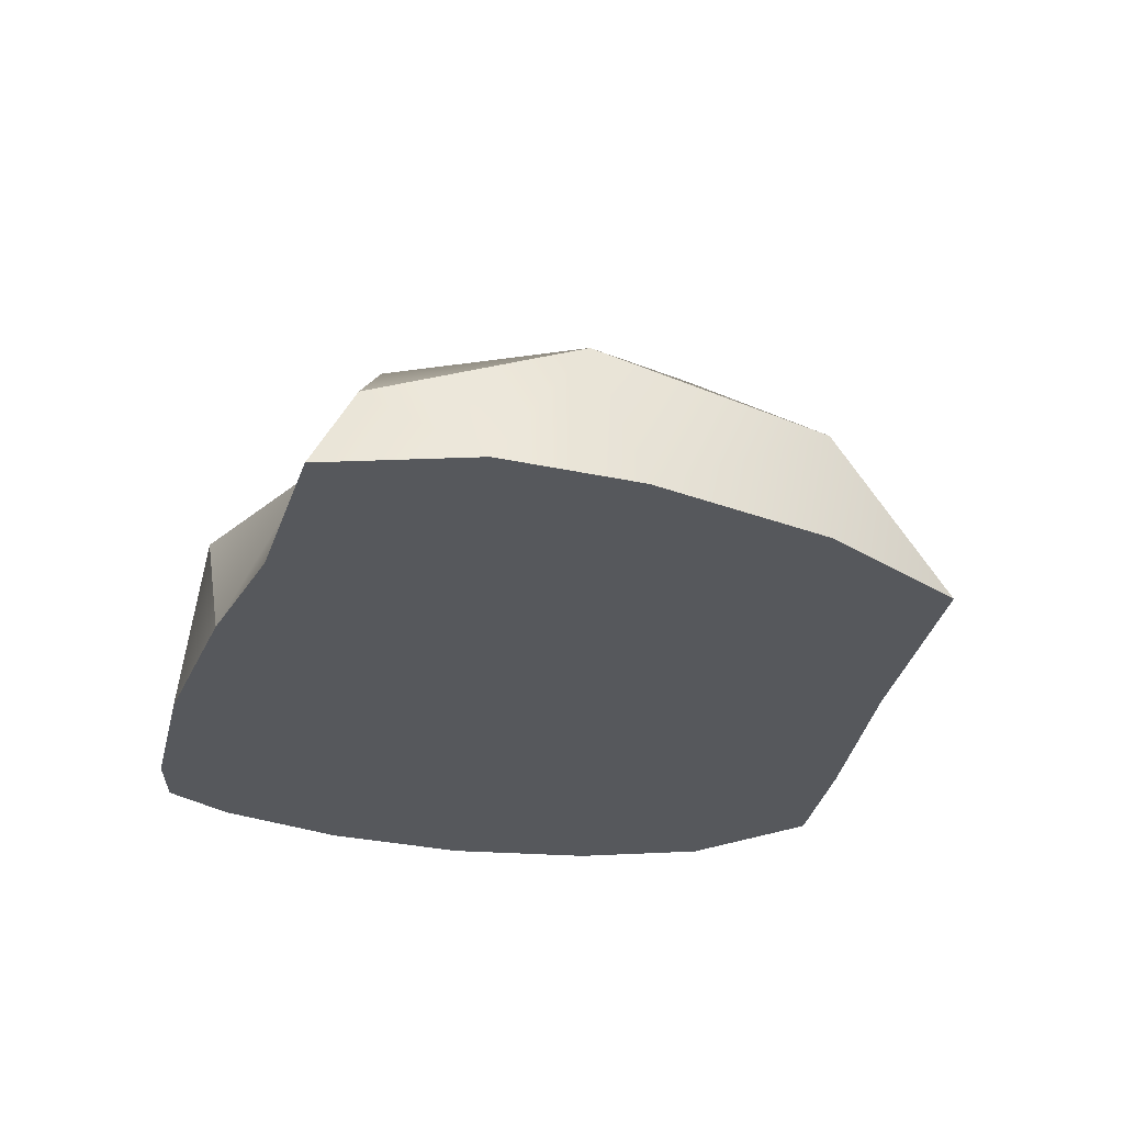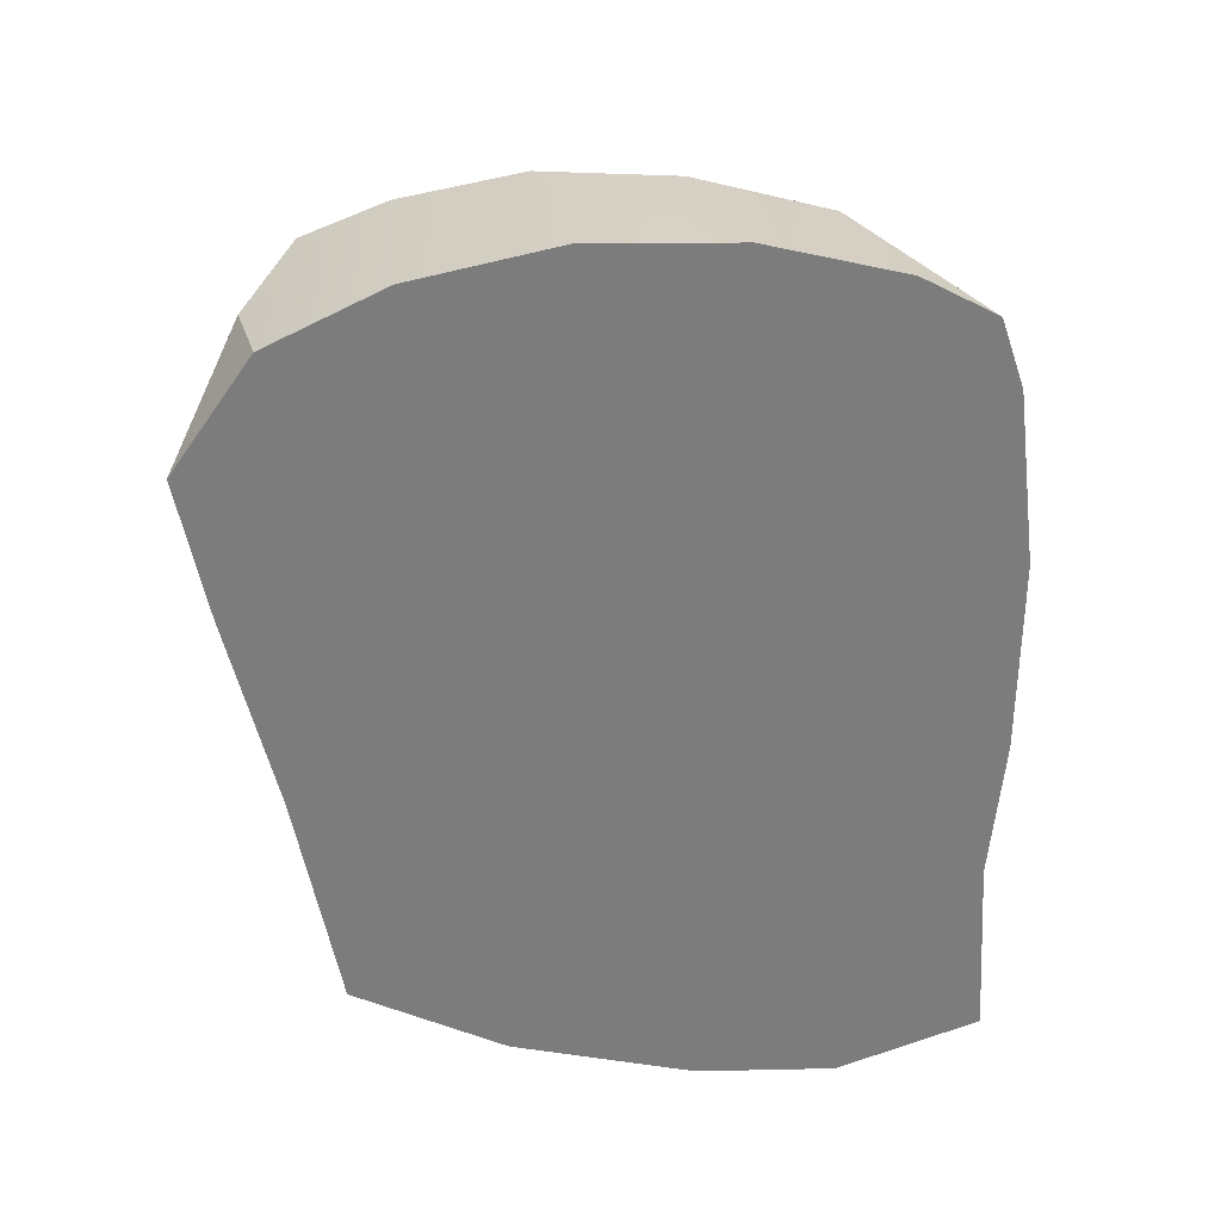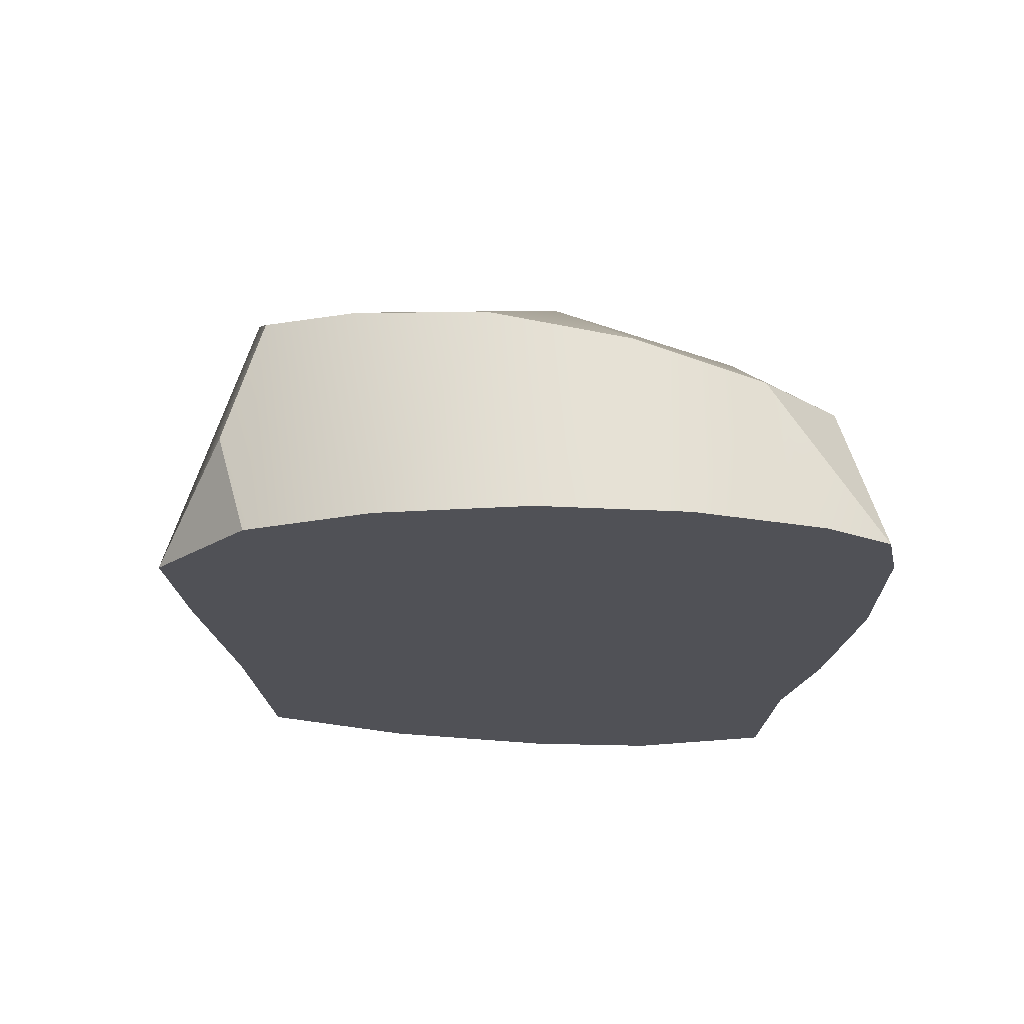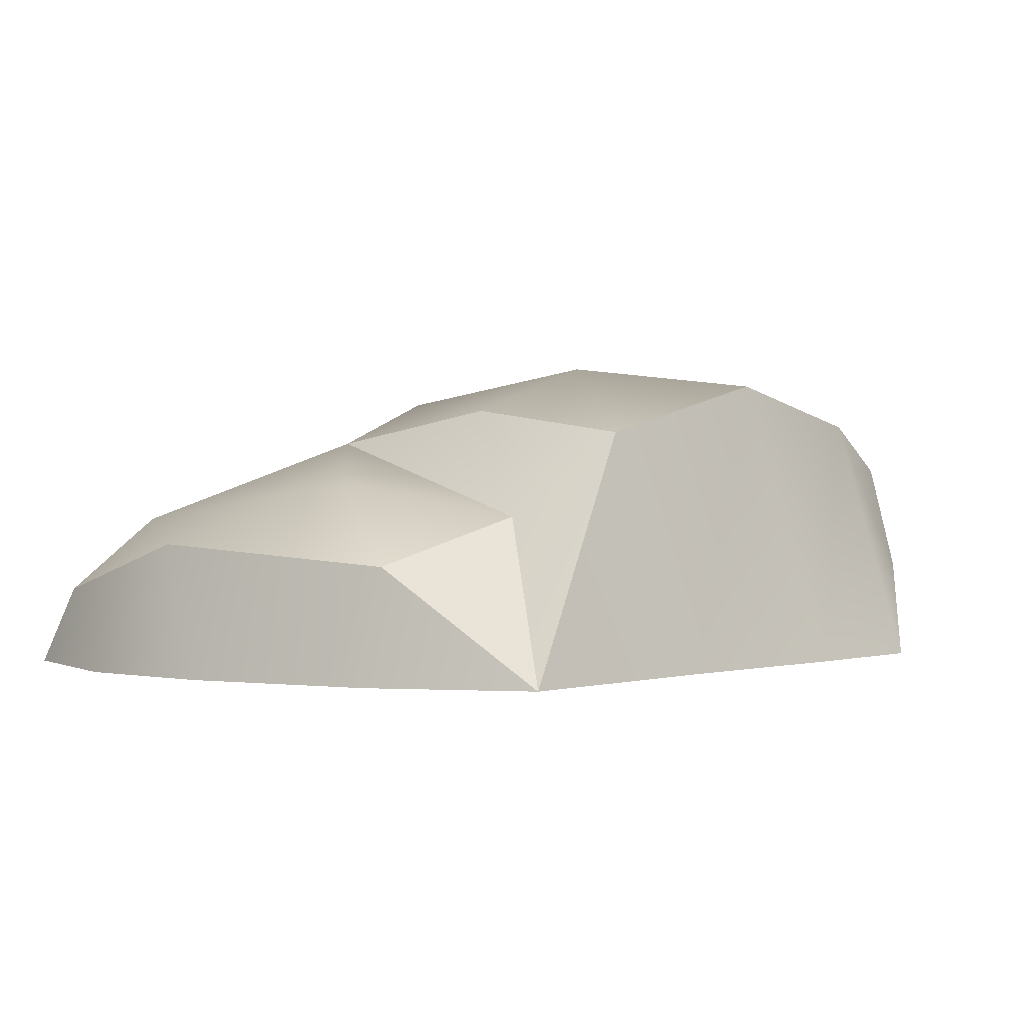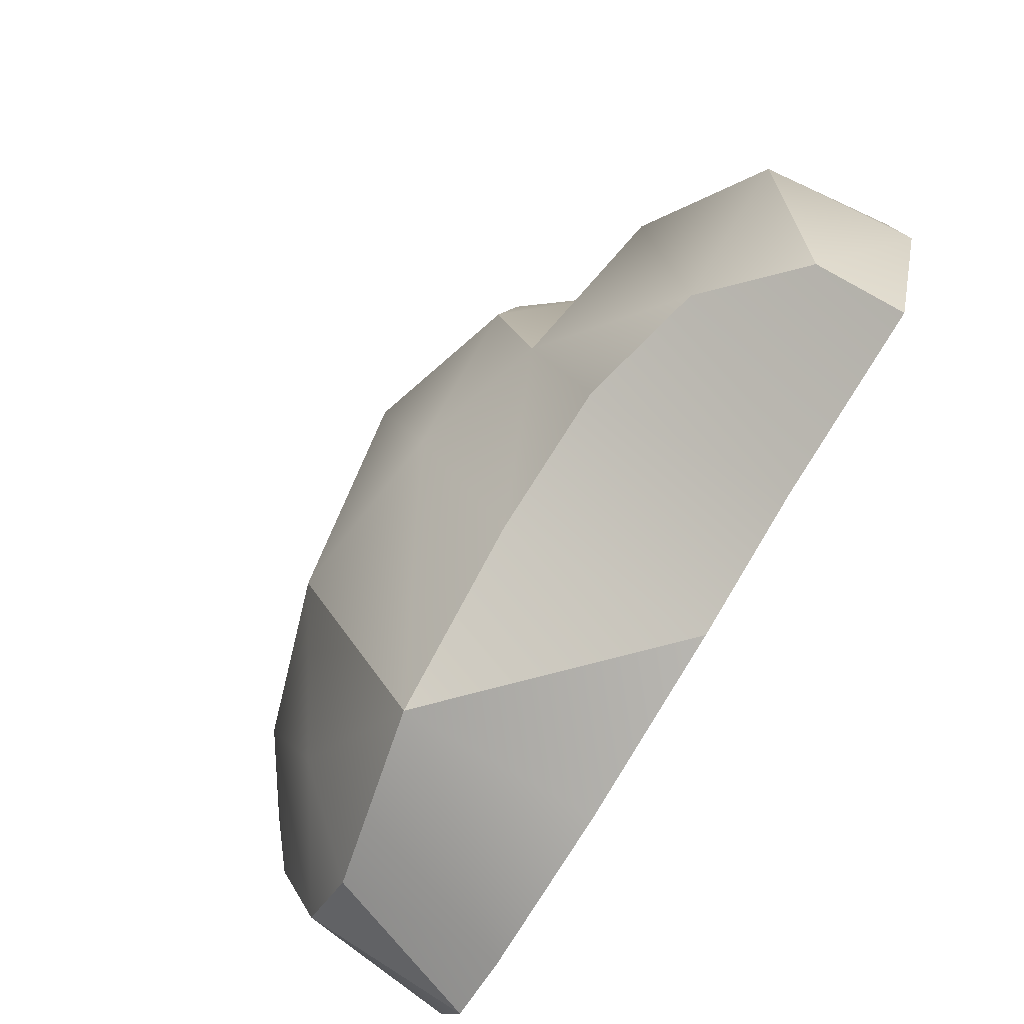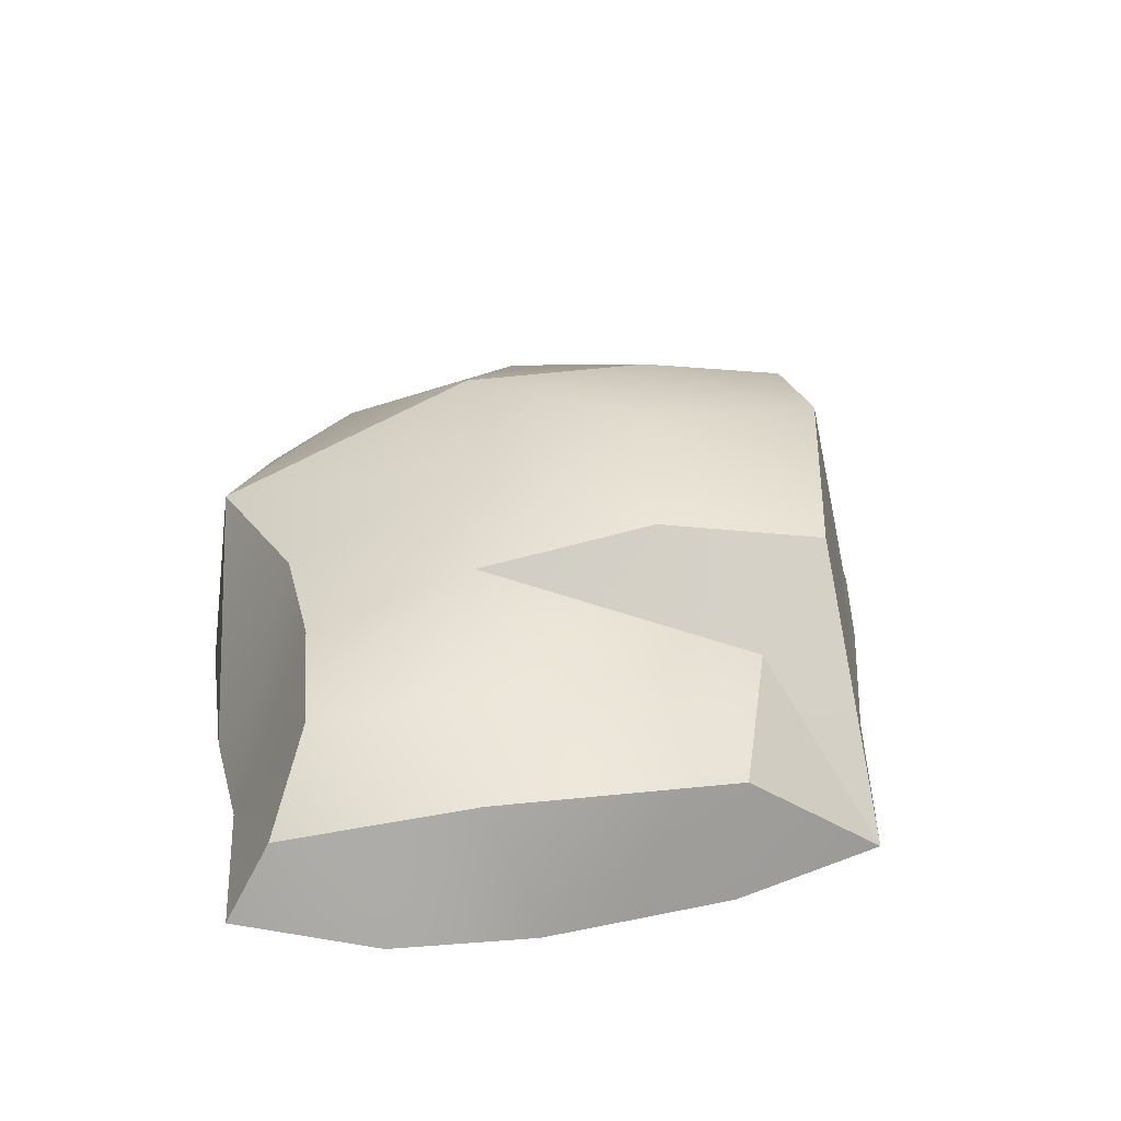
<metadata>
{"format":"obj","ext":"obj","renderer":"f3d","projection":"perspective","resolution":1024,"background":"white","views":[{"elev":-27.8,"azim":-108.3,"up":"+Y"},{"elev":-58.8,"azim":92.0,"up":"+Y"},{"elev":-20.5,"azim":85.4,"up":"+Y"},{"elev":1.1,"azim":-54.3,"up":"+Y"},{"elev":-77.2,"azim":-120.4,"up":"+Z"},{"elev":25.5,"azim":-96.7,"up":"+Y"}]}
</metadata>
<code>
v  12.81 11.62 13.81
v  2.6 13.61 13.49
v  4.886 -1.002 17.01
v  11.81 -1.002 18.17
v  17.09 3.697 15.19
v  18.23 9.133 13.21
v  17.5 -1.002 13.89
v  20.26 -1.002 7.958
v  19.86 9.156 8.916
v  10.21 13.49 5.804
v  -0.3329 14.67 4.606
v  21.75 -1.002 0.7781
v  21.11 8.818 2.751
v  15.84 11.62 -0.855
v  7.314 14.08 -4.093
v  21.05 7.754 -3.957
v  21.56 -1.002 -6.431
v  19.91 -1.002 -12.97
v  19.83 6.257 -10.44
v  13.14 10.21 -10.12
v  15.88 6.417 -14.64
v  18 -1.002 -16.43
v  6.688 8.364 -17.01
v  6.384 -1.002 -18.17
v  -3.03 -1.002 -17.8
v  14.73 -1.002 -17.43
v  -18.78 2.895 -15.05
v  -18.98 -1.002 -17.14
v  -21.75 -1.002 -10.22
v  -21.1 5.509 -5.737
v  -21.71 -1.002 -3.418
v  -14.8 6.544 -13.22
v  -19.8 -1.002 5.608
v  -19.03 4.628 6.157
v  -9.959 -1.002 -16.93
v  -15.5 8.533 0.8823
v  -16.26 -1.002 13.16
v  -8.28 10.59 -5.028
v  -11.43 6.875 8.226
v  -7.727 11.04 11.87
v  -5.045 -1.002 14.94
v  -1.93 8.36 -13.75
v  -8.896 8.048 -13.03
v  -1.799 12.86 -5.266
v  -7.833 12.23 3.652
g Rock_05
f 1 2 3 4
f 5 6 1 4
f 4 7 5
f 6 5 7 8
f 6 9 10 1
f 10 11 2 1
f 9 6 8
f 8 12 13 9
f 9 13 14 10
f 10 14 15
f 16 14 13
f 12 17 16 13
f 17 18 19 16
f 19 20 14 16
f 20 15 14
f 19 21 20
f 22 21 19
f 18 22 19
f 21 23 20
f 23 24 25
f 23 21 26 24
f 27 28 29
f 30 29 31
f 30 32 27
f 31 33 34 30
f 35 28 27
f 32 35 27
f 36 30 34
f 34 33 37
f 32 36 38
f 39 36 34
f 37 39 34
f 40 37 41
f 39 37 40
f 42 43 38 44
f 38 43 32
f 38 36 39
f 38 39 45
f 45 11 44 38
f 40 45 39
f 44 15 23 42
f 40 2 11 45
f 41 3 2 40
f 11 10 15 44
f 15 20 23
f 23 25 42
f 42 25 35 43
f 43 35 32
f 30 27 29
f 22 26 21
f 36 32 30
f 29 4 3 31
f 41 37 33
f 41 33 31 3
f 29 28 7 4
f 28 35 8 7
f 25 12 8 35
f 24 17 12 25
f 26 18 17 24
f 26 22 18

</code>
